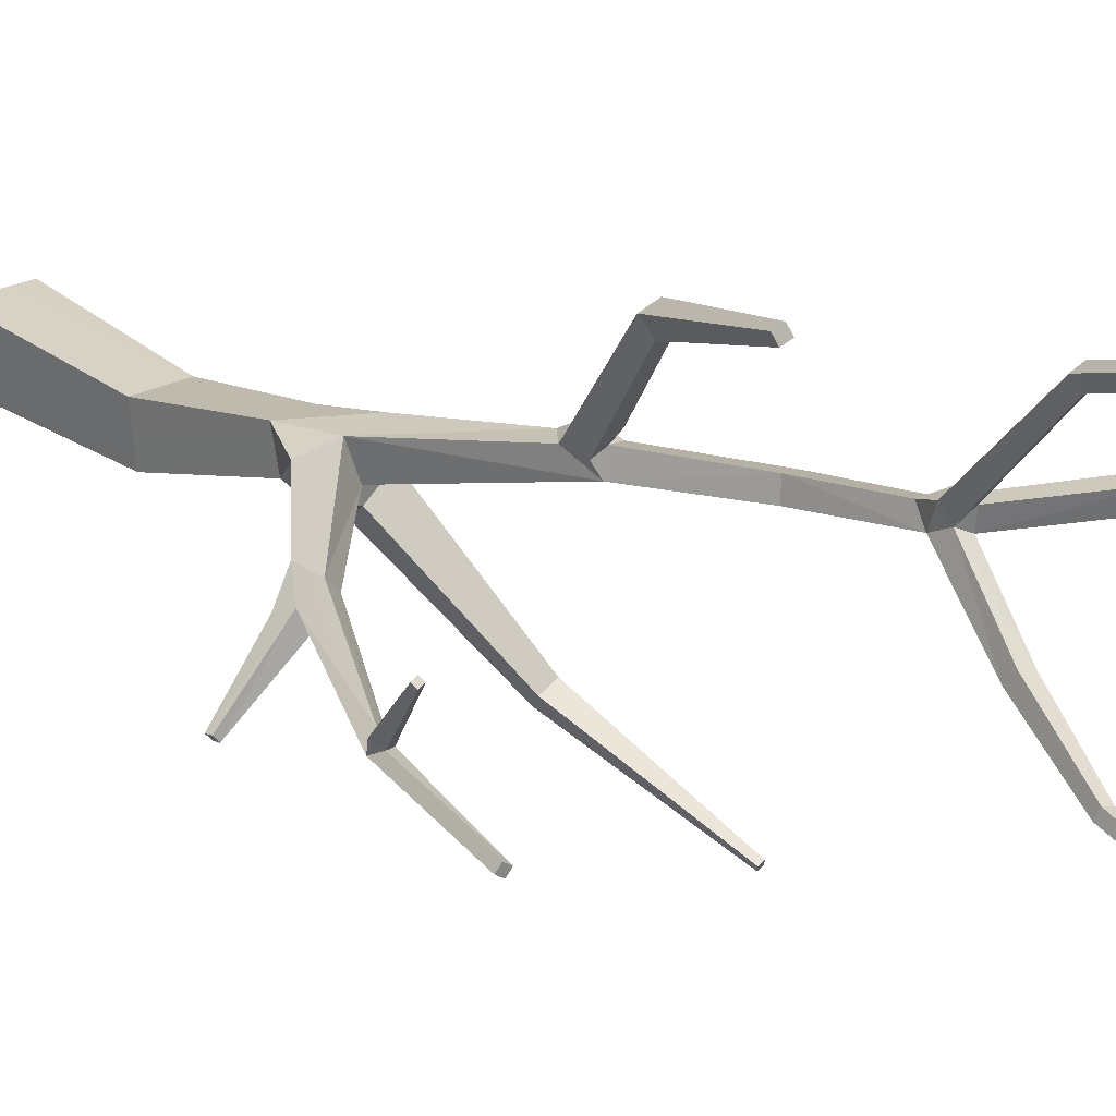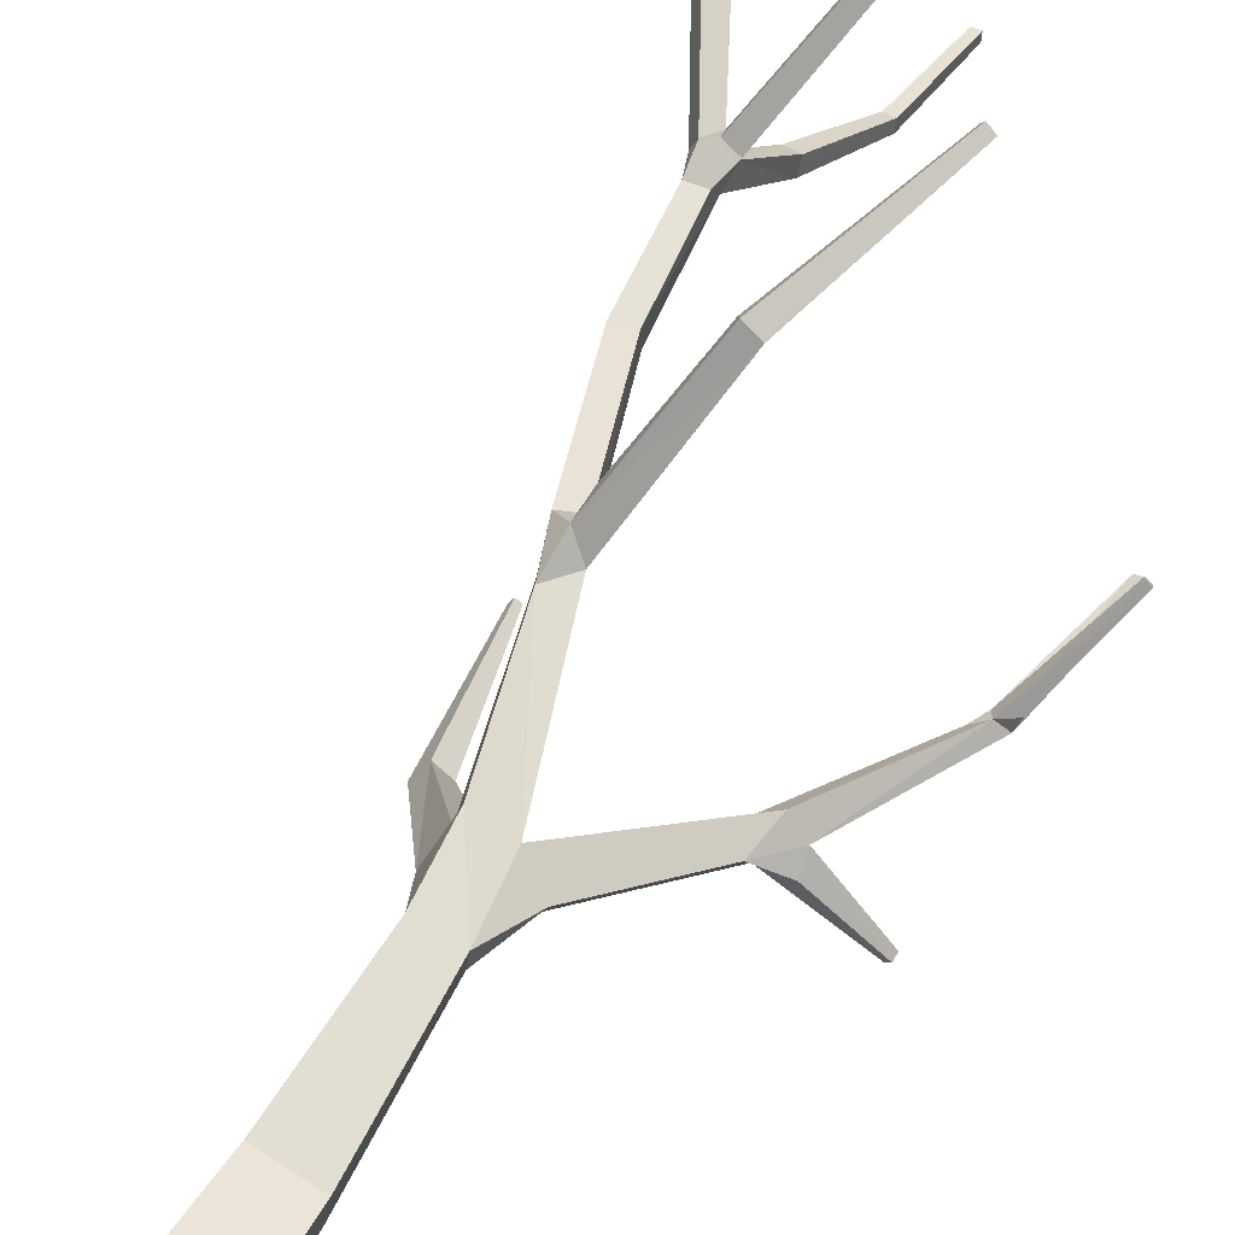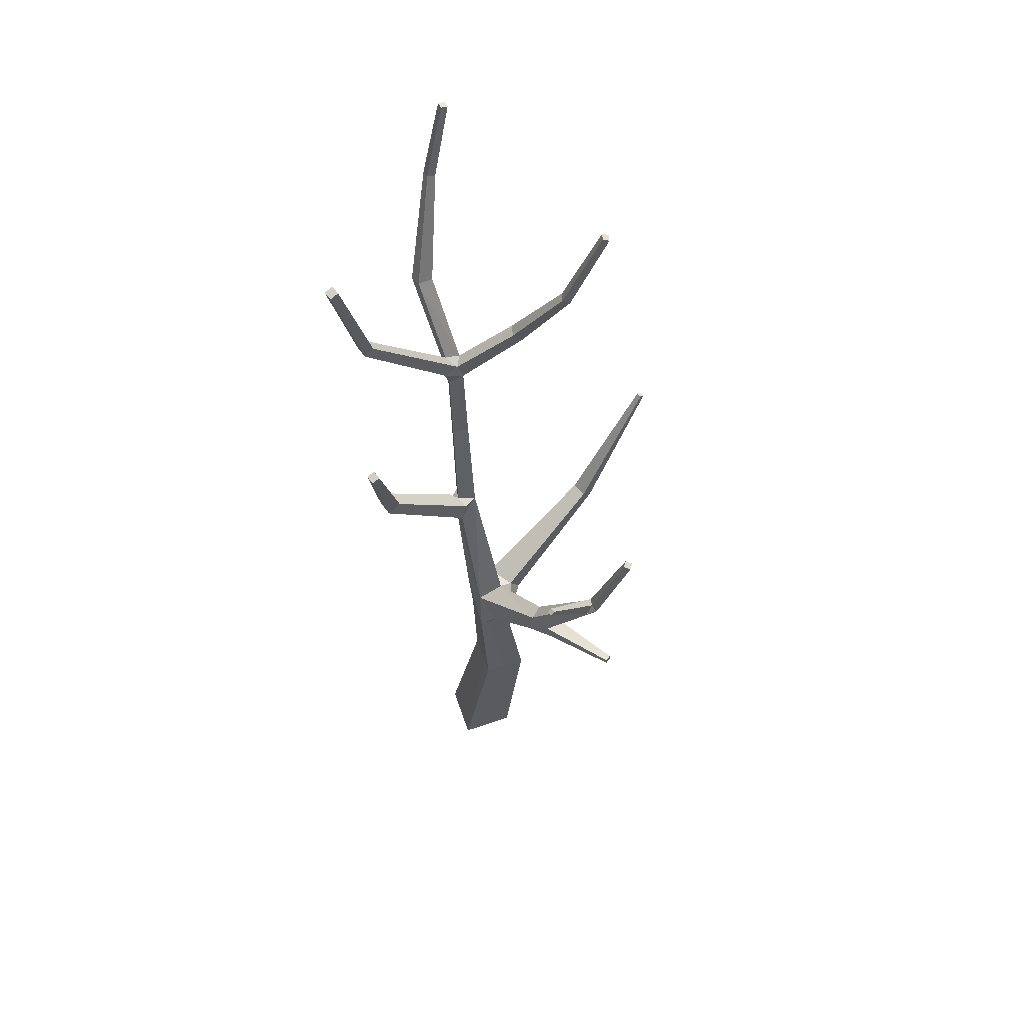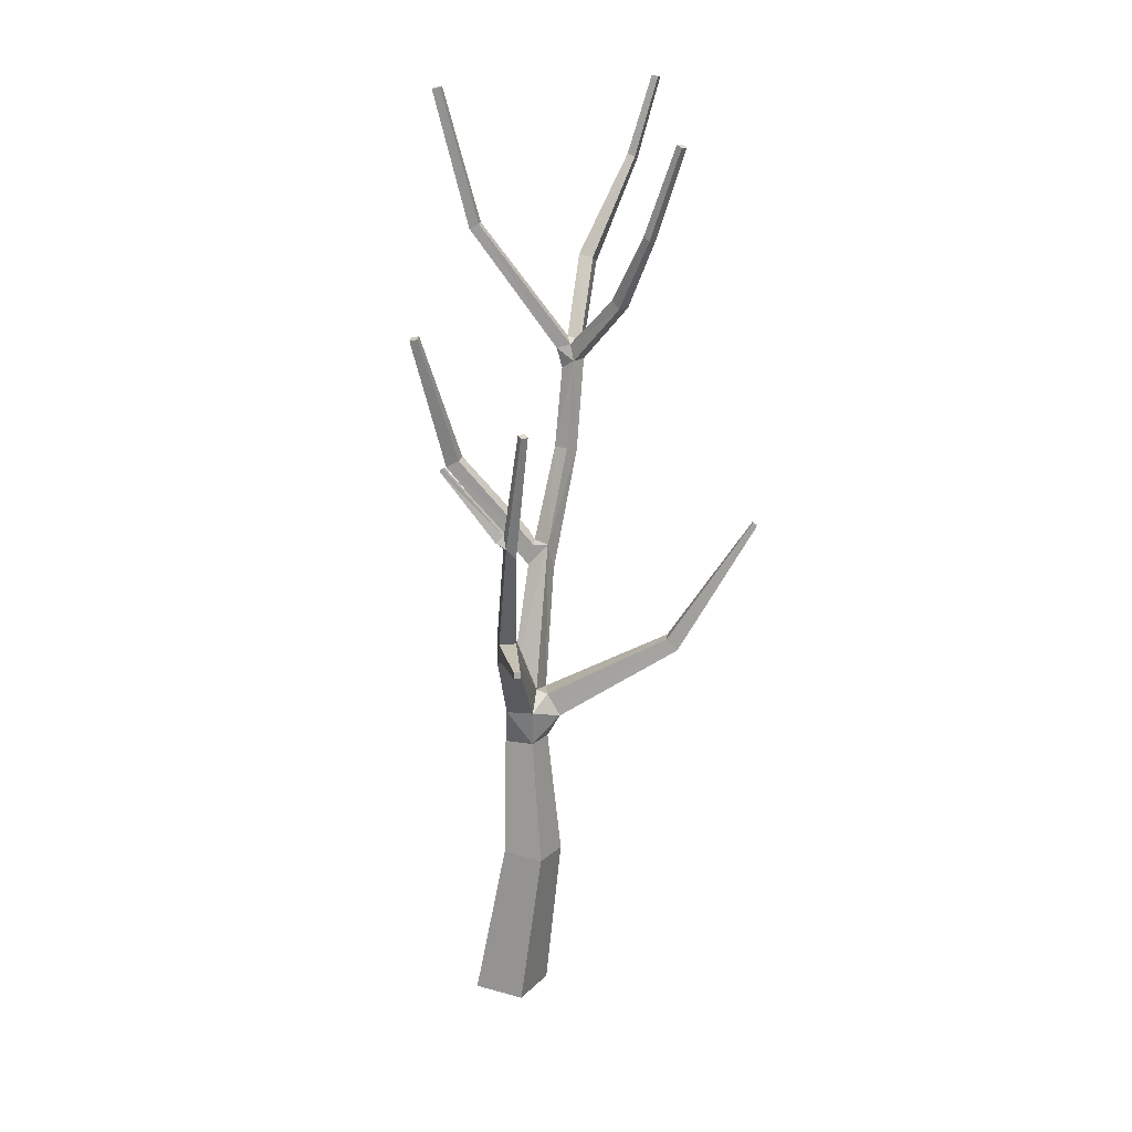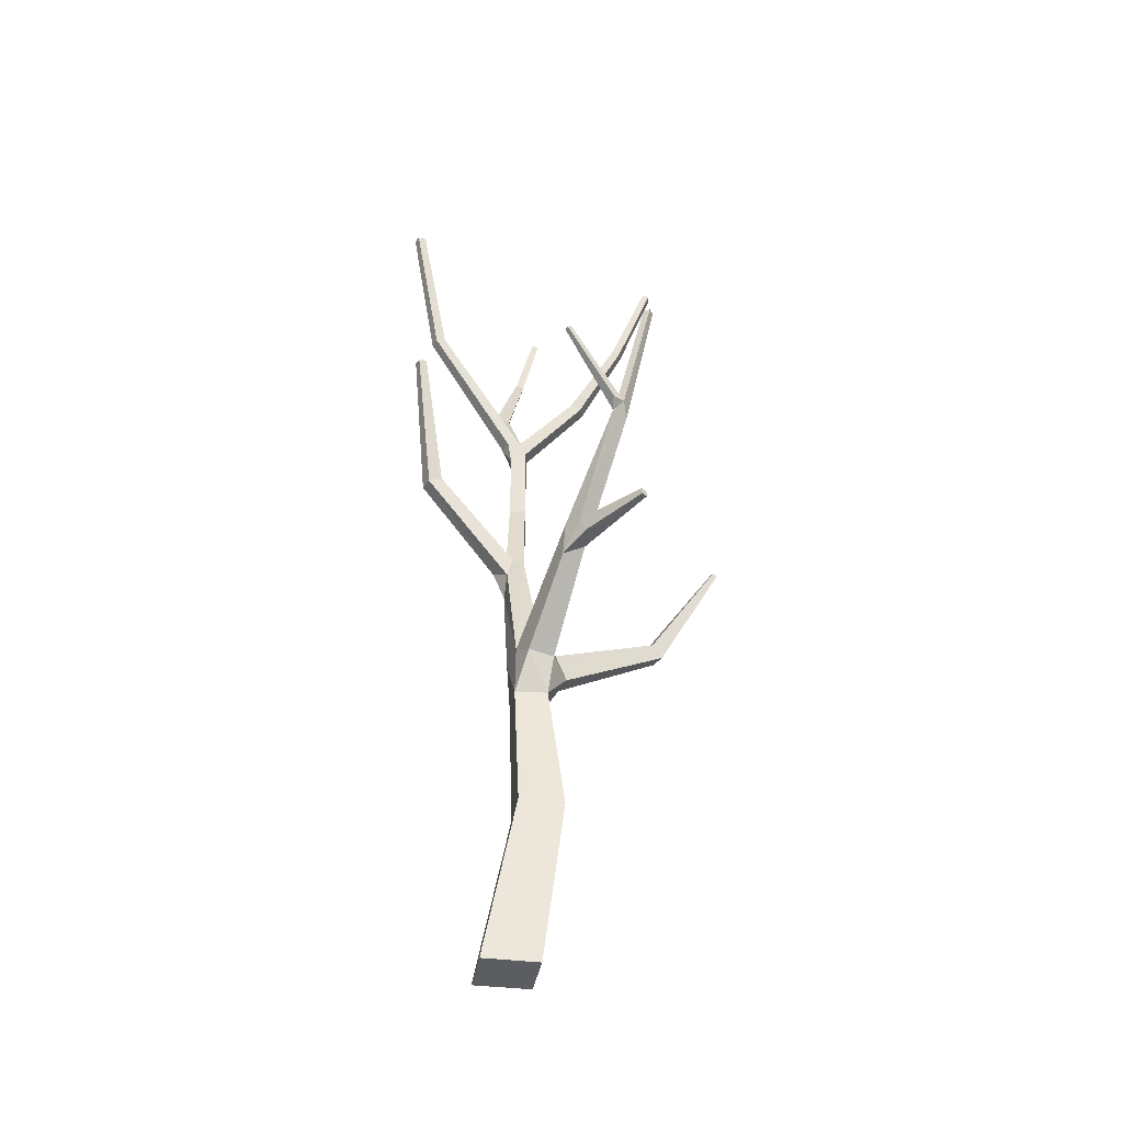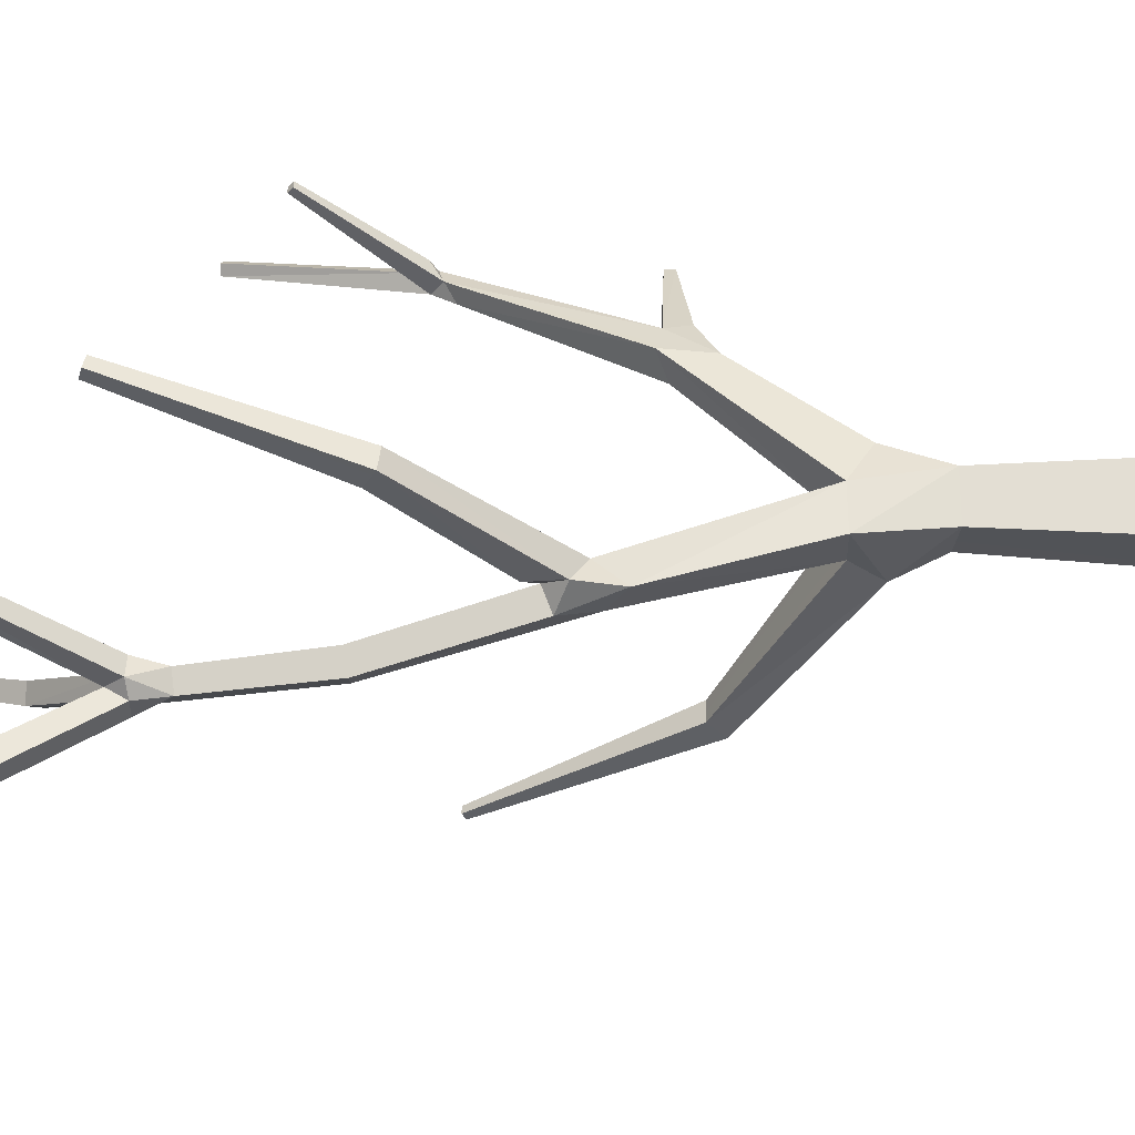
<metadata>
{"format":"obj","ext":"obj","renderer":"f3d","projection":"perspective","resolution":1024,"background":"white","views":[{"elev":13.4,"azim":141.4,"up":"+Z"},{"elev":62.9,"azim":32.0,"up":"+Z"},{"elev":62.0,"azim":78.7,"up":"+Y"},{"elev":17.7,"azim":126.4,"up":"+Y"},{"elev":-36.8,"azim":88.4,"up":"+Y"},{"elev":75.8,"azim":-88.7,"up":"+Z"}]}
</metadata>
<code>
v -0.1465 4.5e-05 -0.1107
v -1.092 4.489 -0.1108
v -1.061 4.492 -0.1189
v -1.054 4.501 -0.08797
v -0.3682 4.25 -0.7183
v -0.3732 4.262 -0.6882
v -0.4056 4.26 -0.6928
v 0.7094 3.116 -0.6299
v 0.6942 3.125 -0.6021
v 0.6655 3.125 -0.6178
v 0.08291 3.315 0.5128
v 0.06633 3.324 0.4772
v 0.1013 3.316 0.4588
v 0.7644 2.926 -0.2245
v 0.755 2.94 -0.2399
v 0.7749 2.94 -0.2521
v -0.5839 2.49 -1.037
v -0.5728 2.503 -1.018
v -0.5949 2.504 -1.005
v -0.1912 4.462 0.5722
v -0.2092 4.472 0.5362
v -0.1725 4.469 0.517
v 0.6945 2.003 -0.569
v 0.6932 2.033 -0.5678
v 0.6722 2.033 -0.5893
v -0.1246 1.61 0.02267
v -0.2655 2.105 0.04422
v -0.1528 1.607 -0.1103
v -0.03082 1.63 -0.144
v -0.3009 2.164 -0.0488
v -0.25 2.301 -0.05044
v -0.1979 2.197 0.03038
v -0.5366 3.128 0.01913
v -0.4816 2.737 -0.05689
v -0.4066 2.755 -0.05265
v -0.4108 2.754 0.02414
v -0.5395 3.182 -0.05599
v -0.4685 3.138 0.02289
v -0.3347 2.278 0.03325
v -0.2606 2.31 0.03764
v -0.4857 2.736 0.01991
v 0.07063 0.774 -0.2434
v 0.09887 0.7806 -0.03833
v -0.1053 0.7788 -0.009888
v -0.1192 1.363 -0.144
v 0.03112 1.369 -0.1649
v 0.05239 1.357 -0.01493
v -0.09793 1.351 0.005952
v 0.1112 1.4e-05 -0.1457
v 0.1473 9.4e-05 0.1112
v -0.112 3.1e-05 0.1462
v -0.1337 0.7678 -0.2147
v -0.4673 3.179 -0.04844
v -0.4748 3.258 -0.02174
v -0.4913 3.469 -0.3484
v -0.5546 3.227 0.04013
v -0.7873 3.618 0.1327
v -0.5784 3.226 -0.02309
v -0.5322 3.267 -0.04358
v 0.06271 1.545 -0.1917
v 0.1204 1.545 -0.07626
v 0.01187 1.615 -0.01855
v 0.3739 1.902 -0.2239
v -0.8068 3.607 0.06303
v -1.021 4.111 0.01424
v -0.7467 3.64 0.04006
v -0.7266 3.651 0.1094
v -1.085 4.497 -0.07986
v -1.03 4.1 -0.02454
v -0.9911 4.11 -0.03604
v -0.9825 4.121 0.002734
v -0.4329 3.466 -0.3371
v -0.4394 3.505 -0.2922
v -0.4978 3.507 -0.3027
v -0.4064 3.816 -0.558
v -0.3654 3.815 -0.5512
v -0.3717 3.834 -0.5145
v -0.4126 3.835 -0.5218
v -0.4006 4.248 -0.723
v 0.3868 2.056 -0.2352
v 0.3149 2.02 -0.2888
v 0.5997 2.524 -0.5137
v 0.6097 2.567 -0.4513
v 0.5616 2.535 -0.478
v 0.6533 2.583 -0.5
v 0.5881 2.601 -0.4861
v 0.6806 3.116 -0.6456
v -0.2653 2.244 0.09798
v -0.05448 2.66 0.4237
v -0.2706 2.354 0.08654
v -0.2109 2.298 0.005731
v -0.1192 2.667 0.4559
v -0.07852 2.695 0.3633
v 0.1179 3.307 0.4944
v -0.1436 2.701 0.3946
v 0.6653 2.606 -0.4519
v 0.7843 2.926 -0.2367
v 0.6399 2.637 -0.4775
v -0.183 1.507 -0.1884
v -0.07437 1.507 -0.2544
v -0.04226 1.618 -0.2014
v -0.4554 1.856 -0.6881
v -0.3909 1.854 -0.7253
v -0.3637 1.91 -0.6803
v -0.4275 1.91 -0.6425
v -0.606 2.491 -1.024
v -0.4478 3.235 0.03929
v -0.5058 3.238 0.06939
v -0.5207 3.287 0.02777
v -0.2693 3.801 0.4319
v -0.3148 3.803 0.4552
v -0.3351 3.825 0.4127
v -0.2894 3.824 0.3896
v -0.1545 4.459 0.5531
v 0.3678 1.947 -0.325
v 0.4735 1.963 -0.3241
v 0.404 2.041 -0.3585
v 0.6735 2.003 -0.5906
v 0.4563 2.038 -0.3008
f 47 26 48
f 47 62 26
f 29 101 28
f 100 45 99
f 29 60 101
f 38 33 36
f 53 36 35
f 26 28 99
f 53 34 37
f 91 31 40
f 61 62 47
f 46 45 100
f 34 41 33
f 56 108 109
f 58 59 37
f 109 54 59
f 32 27 62
f 31 62 29
f 31 28 30
f 54 107 53
f 80 63 119
f 27 28 26
f 25 23 118
f 22 20 114
f 18 106 19
f 16 14 97
f 13 11 94
f 9 87 10
f 60 100 101
f 96 85 98
f 7 5 79
f 4 2 68
f 61 46 60
f 48 99 45
f 49 51 1
f 117 115 81
f 116 119 63
f 58 37 33
f 108 38 107
f 88 39 27
f 33 56 58
f 86 84 83
f 31 30 34
f 41 34 39
f 36 31 35
f 36 39 40
f 45 42 52
f 47 42 46
f 48 43 47
f 48 52 44
f 42 1 52
f 43 49 42
f 44 50 43
f 52 51 44
f 72 54 53
f 55 72 37
f 74 54 73
f 74 37 59
f 58 56 57
f 64 59 58
f 67 59 66
f 57 109 67
f 63 60 115
f 62 61 63
f 80 29 62
f 115 29 81
f 65 64 57
f 66 64 69
f 70 67 66
f 65 67 71
f 68 69 65
f 3 69 2
f 3 71 70
f 4 68 71
f 73 72 76
f 78 73 77
f 55 74 78
f 76 55 75
f 5 75 79
f 6 76 5
f 6 78 77
f 7 75 78
f 85 117 82
f 83 119 85
f 84 80 83
f 84 117 81
f 8 82 87
f 8 98 85
f 10 98 9
f 87 86 10
f 91 40 90
f 89 88 32
f 90 88 92
f 95 91 90
f 93 89 91
f 94 92 89
f 11 95 92
f 94 93 13
f 12 13 95
f 97 83 96
f 14 86 83
f 97 98 16
f 15 16 86
f 104 100 103
f 105 101 104
f 105 99 28
f 102 103 99
f 17 104 103
f 18 105 104
f 106 17 102
f 19 102 105
f 113 107 54
f 110 108 107
f 111 109 108
f 113 109 112
f 114 111 110
f 21 111 20
f 22 112 21
f 22 110 113
f 23 115 118
f 119 116 23
f 25 115 117
f 25 119 24
f 53 38 36
f 53 35 34
f 37 34 33
f 33 41 36
f 31 32 62
f 31 29 28
f 27 30 28
f 30 27 39
f 27 26 62
f 25 24 23
f 22 21 20
f 18 17 106
f 16 15 14
f 13 12 11
f 9 8 87
f 60 46 100
f 7 6 5
f 4 3 2
f 61 47 46
f 48 26 99
f 49 50 51
f 91 32 31
f 32 88 27
f 116 63 115
f 107 38 53
f 108 33 38
f 84 86 82
f 88 40 39
f 33 108 56
f 83 85 96
f 39 34 30
f 35 31 34
f 36 40 31
f 36 41 39
f 45 46 42
f 47 43 42
f 48 44 43
f 48 45 52
f 42 49 1
f 43 50 49
f 44 51 50
f 52 1 51
f 37 72 53
f 73 54 72
f 74 59 54
f 74 55 37
f 57 56 109
f 64 58 57
f 64 66 59
f 67 109 59
f 63 61 60
f 29 115 60
f 63 80 62
f 80 81 29
f 65 69 64
f 67 65 57
f 69 70 66
f 70 71 67
f 71 68 65
f 2 69 68
f 3 70 69
f 3 4 71
f 55 76 72
f 76 77 73
f 78 74 73
f 75 55 78
f 5 76 75
f 6 77 76
f 6 7 78
f 7 79 75
f 85 119 117
f 83 80 119
f 84 81 80
f 84 82 117
f 8 85 82
f 8 9 98
f 10 86 98
f 87 82 86
f 88 90 40
f 89 92 88
f 91 89 32
f 95 90 92
f 95 93 91
f 94 11 92
f 95 13 93
f 94 89 93
f 12 95 11
f 98 97 96
f 14 83 97
f 86 16 98
f 15 86 14
f 99 103 100
f 104 101 100
f 105 28 101
f 102 99 105
f 17 103 102
f 17 18 104
f 19 105 18
f 19 106 102
f 109 113 54
f 110 111 108
f 111 112 109
f 110 107 113
f 114 20 111
f 21 112 111
f 22 113 112
f 22 114 110
f 23 116 115
f 25 117 119
f 25 118 115
f 23 24 119

</code>
